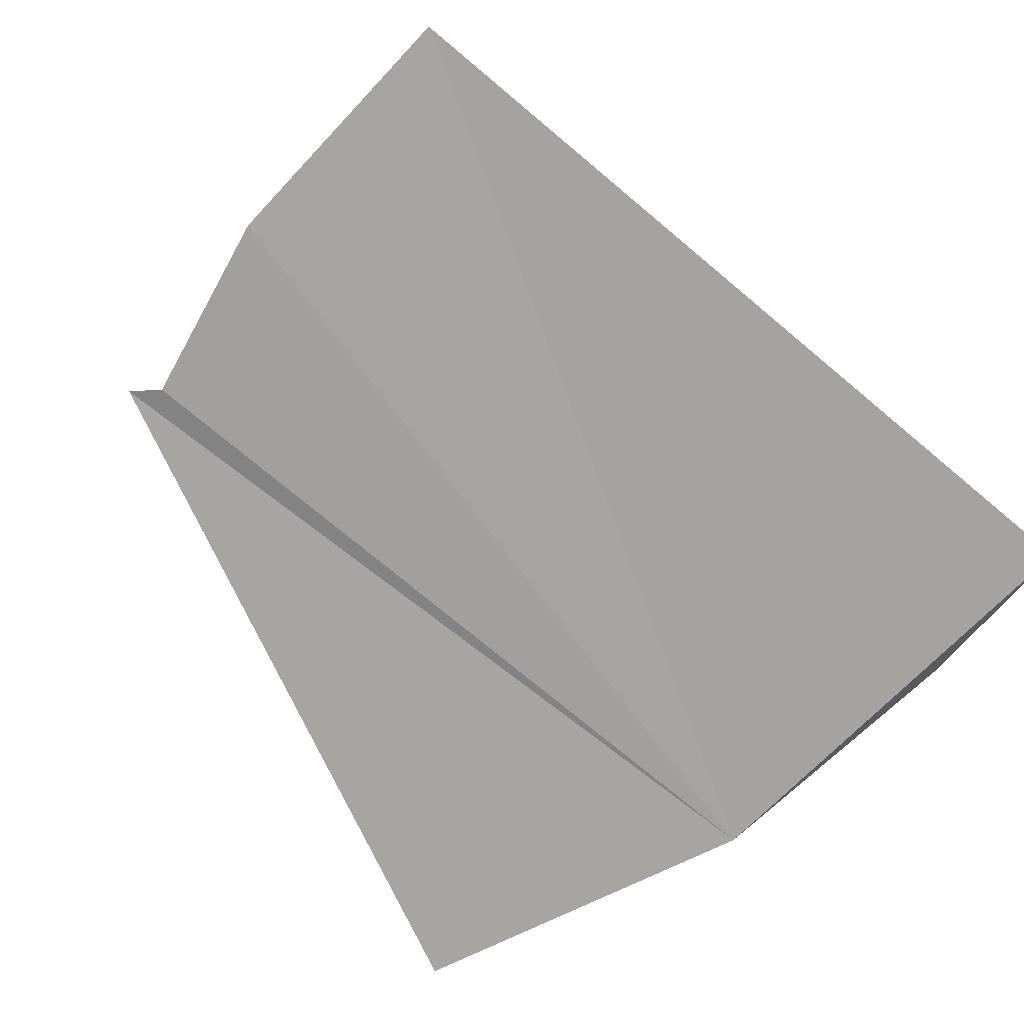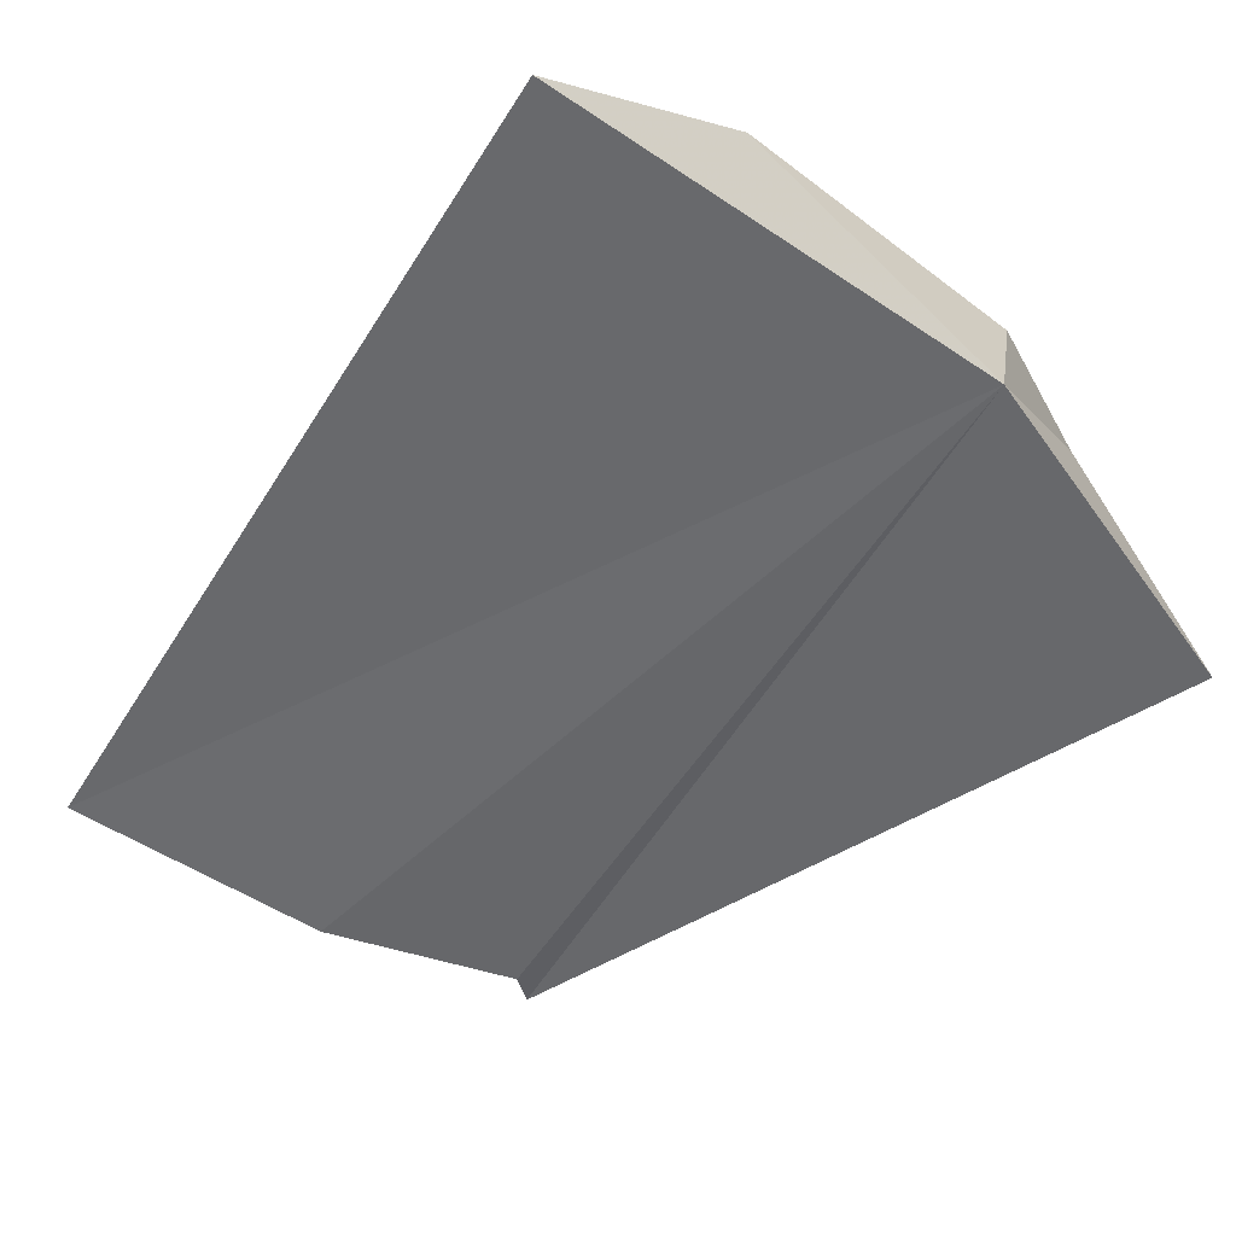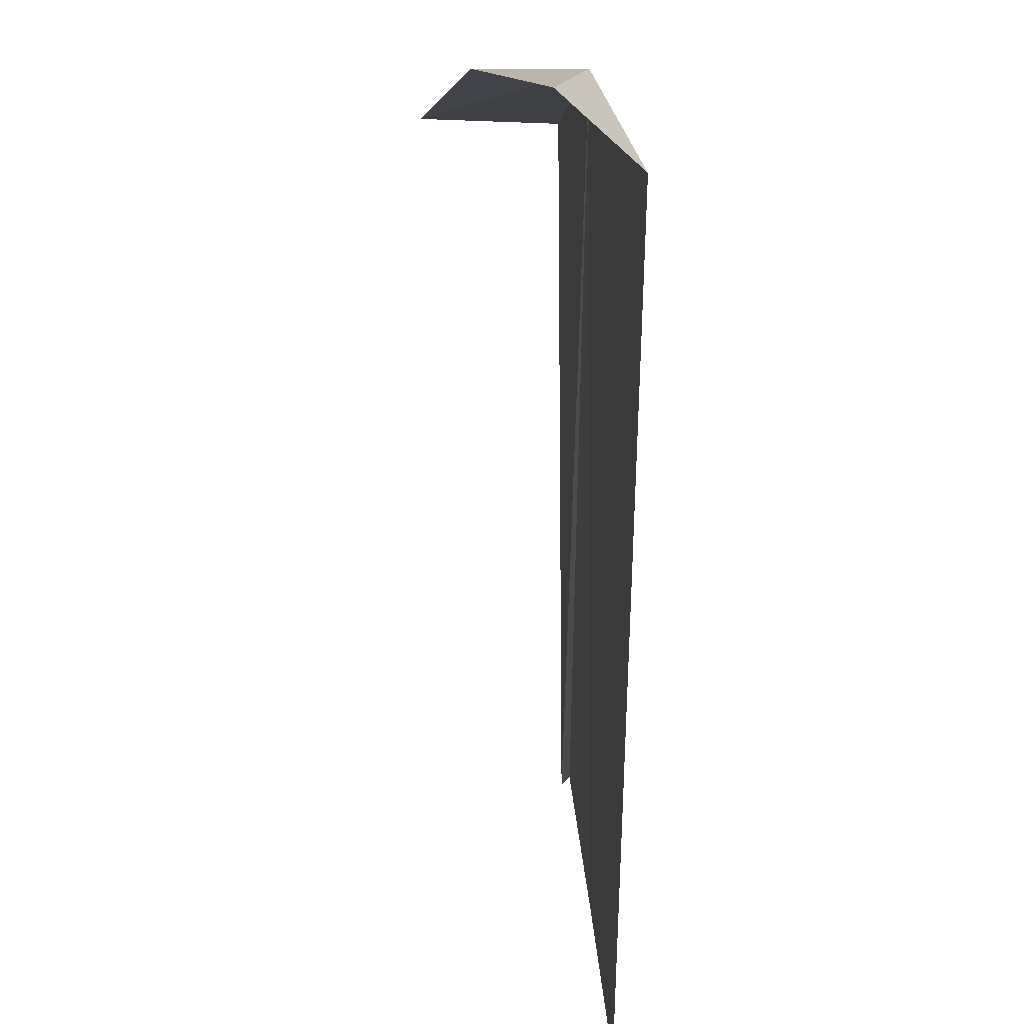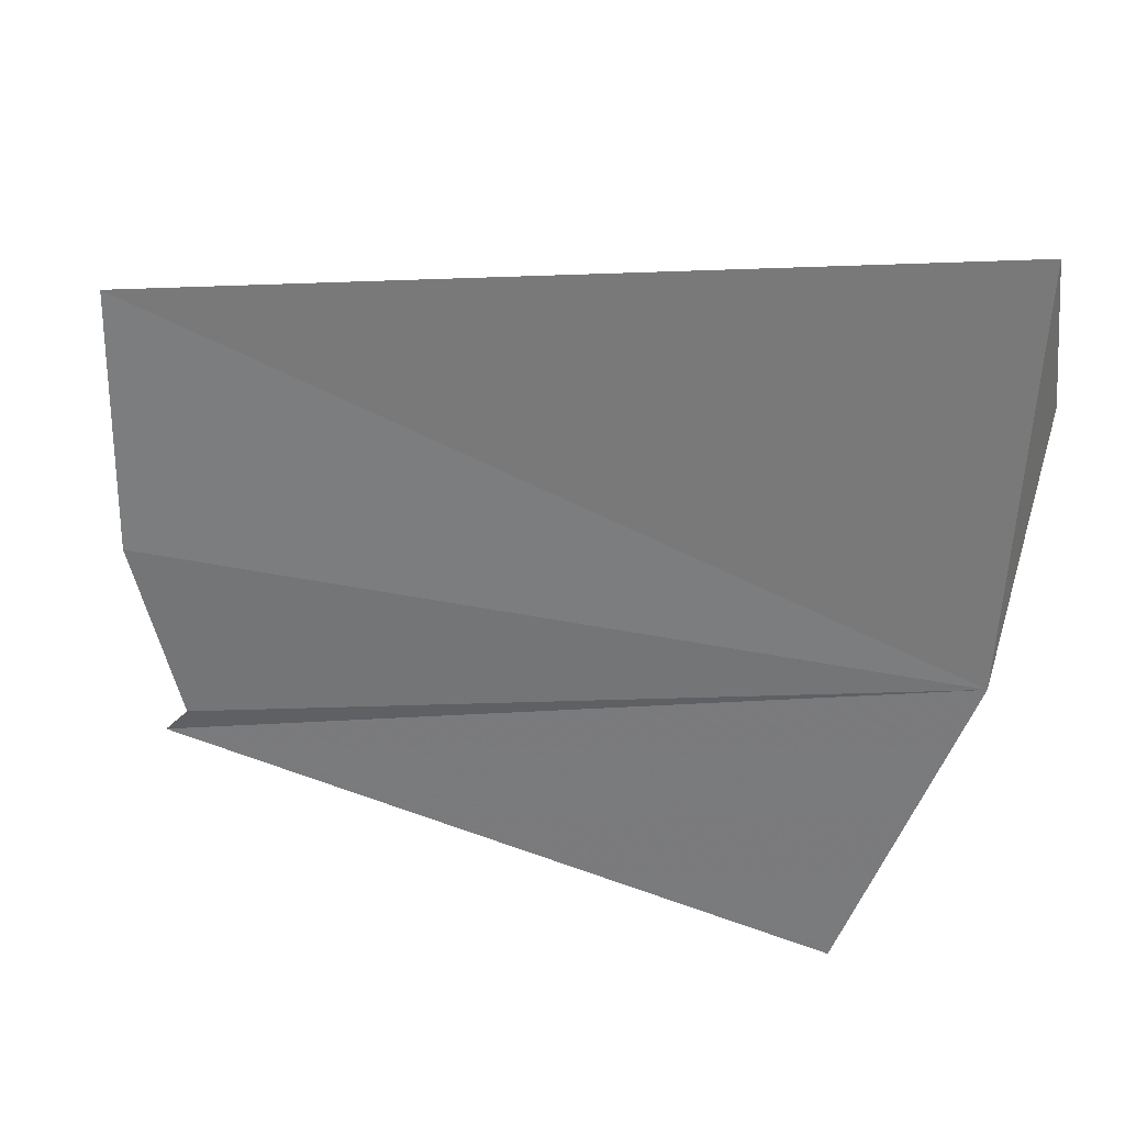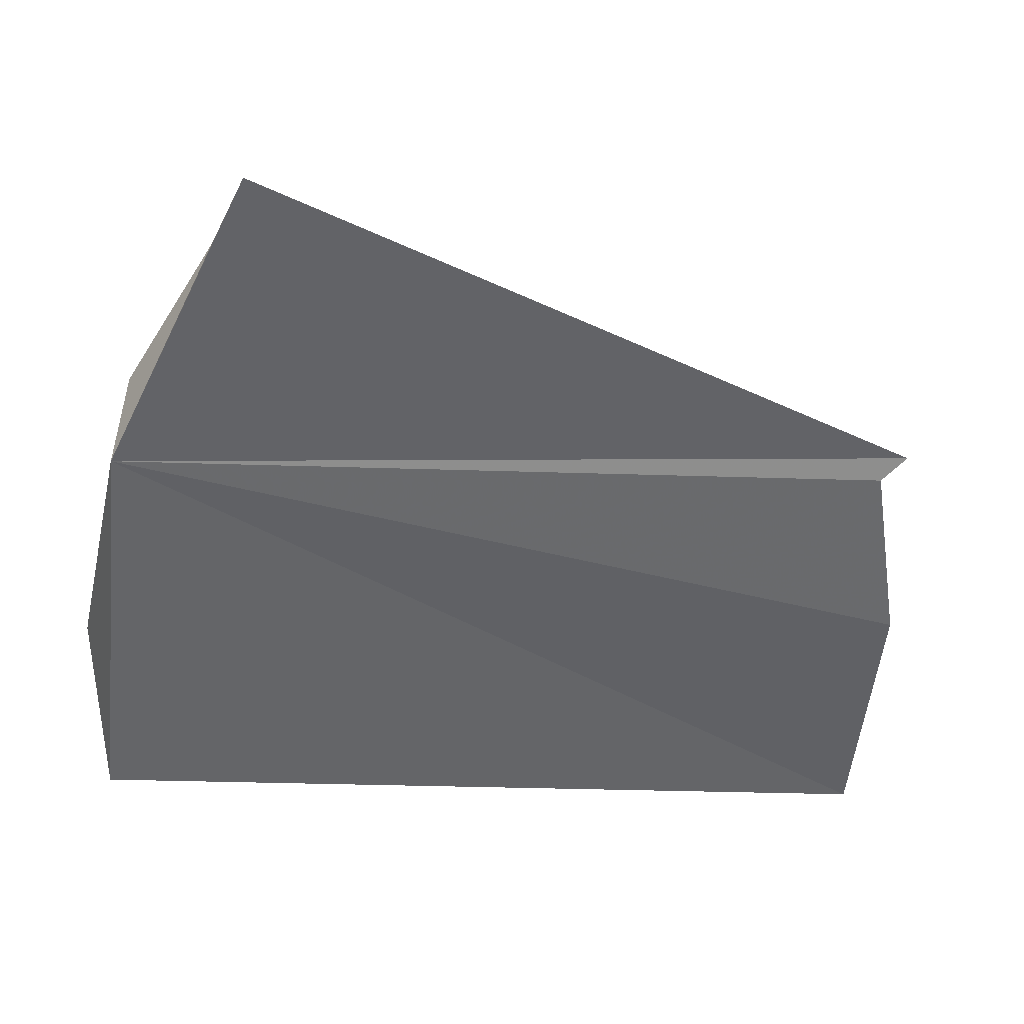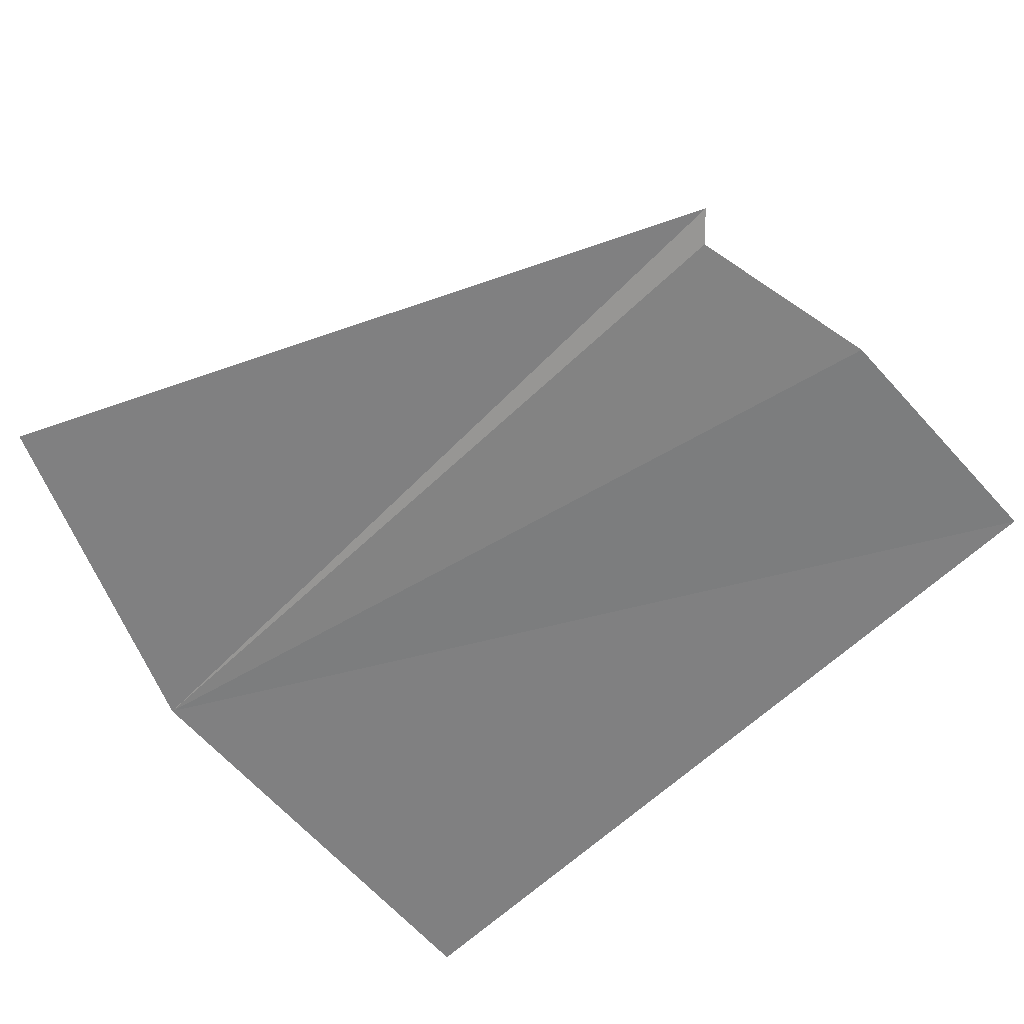
<metadata>
{"format":"obj","ext":"obj","renderer":"f3d","projection":"perspective","resolution":1024,"background":"white","views":[{"elev":-73.0,"azim":41.9,"up":"+Z"},{"elev":-53.0,"azim":140.7,"up":"+Z"},{"elev":17.0,"azim":86.3,"up":"+Y"},{"elev":-58.0,"azim":84.0,"up":"+Z"},{"elev":-51.3,"azim":-100.1,"up":"+Z"},{"elev":-59.8,"azim":-53.5,"up":"+Z"}]}
</metadata>
<code>
v 30.64 56.39 0.09601
v 29.29 56.29 6.525
v 20.53 52.39 9.059
v 47.01 57.37 3.391
v 10.48 50.66 0.08001
v 22.7 10.54 0.6638
v 24.32 11.74 0.3115
v 34.92 8.107 0.006911
v 50.19 6.81 0.2505
v 57.07 54.81 0.005309
f 1 3 2
f 1 2 4
f 1 5 3
f 1 7 6
f 1 9 8
f 1 8 7
f 1 6 5
f 1 4 10
f 1 10 9

</code>
